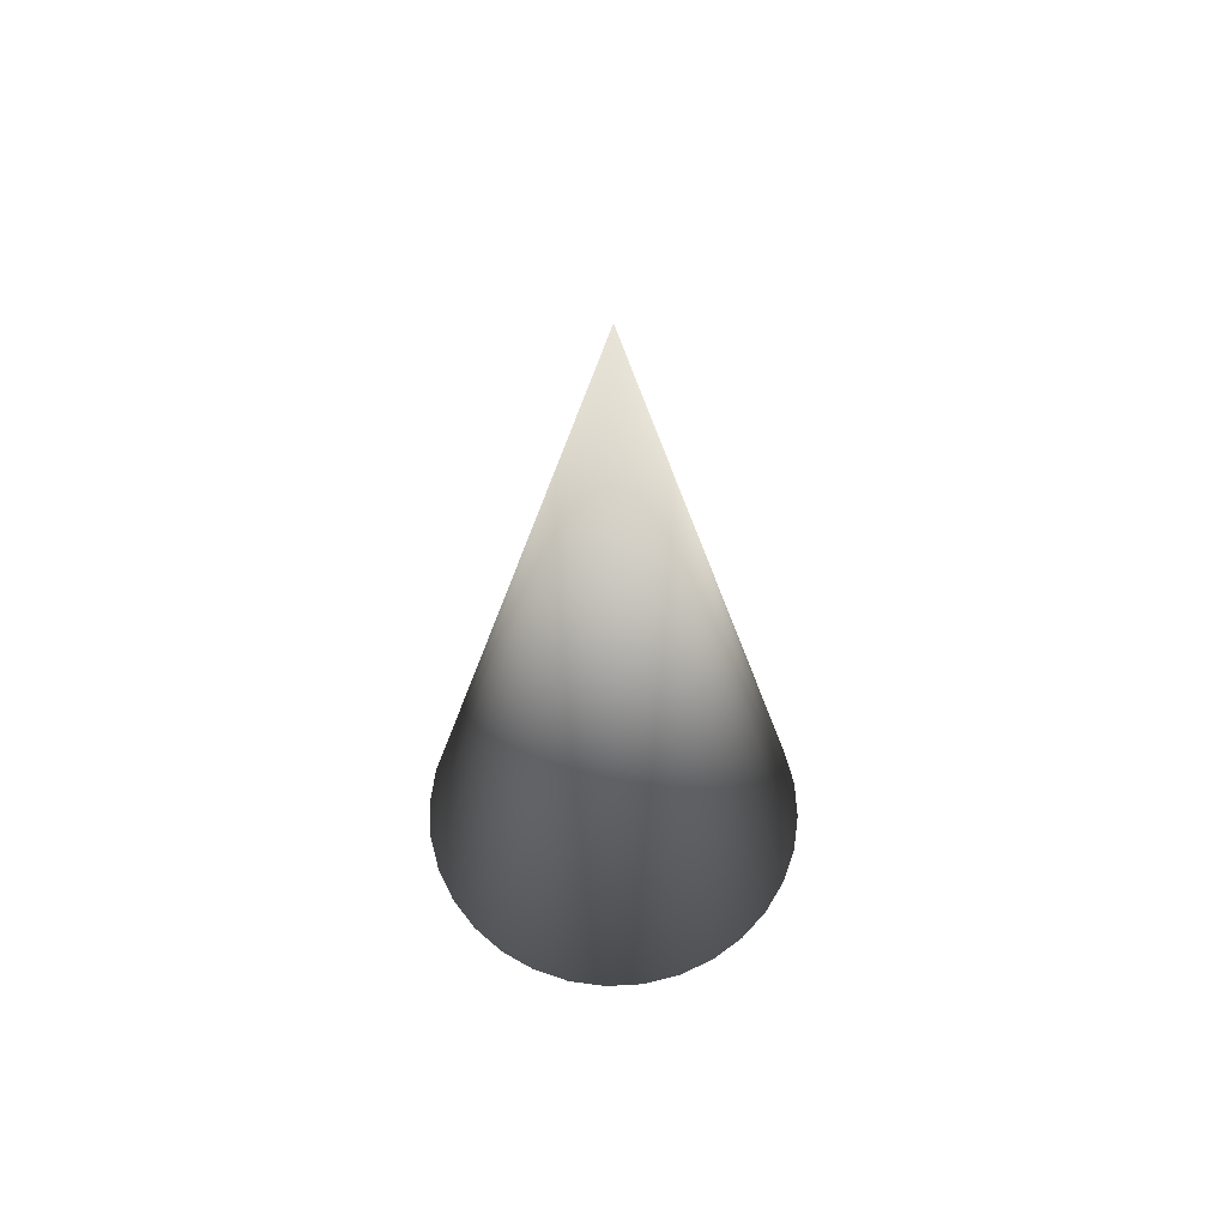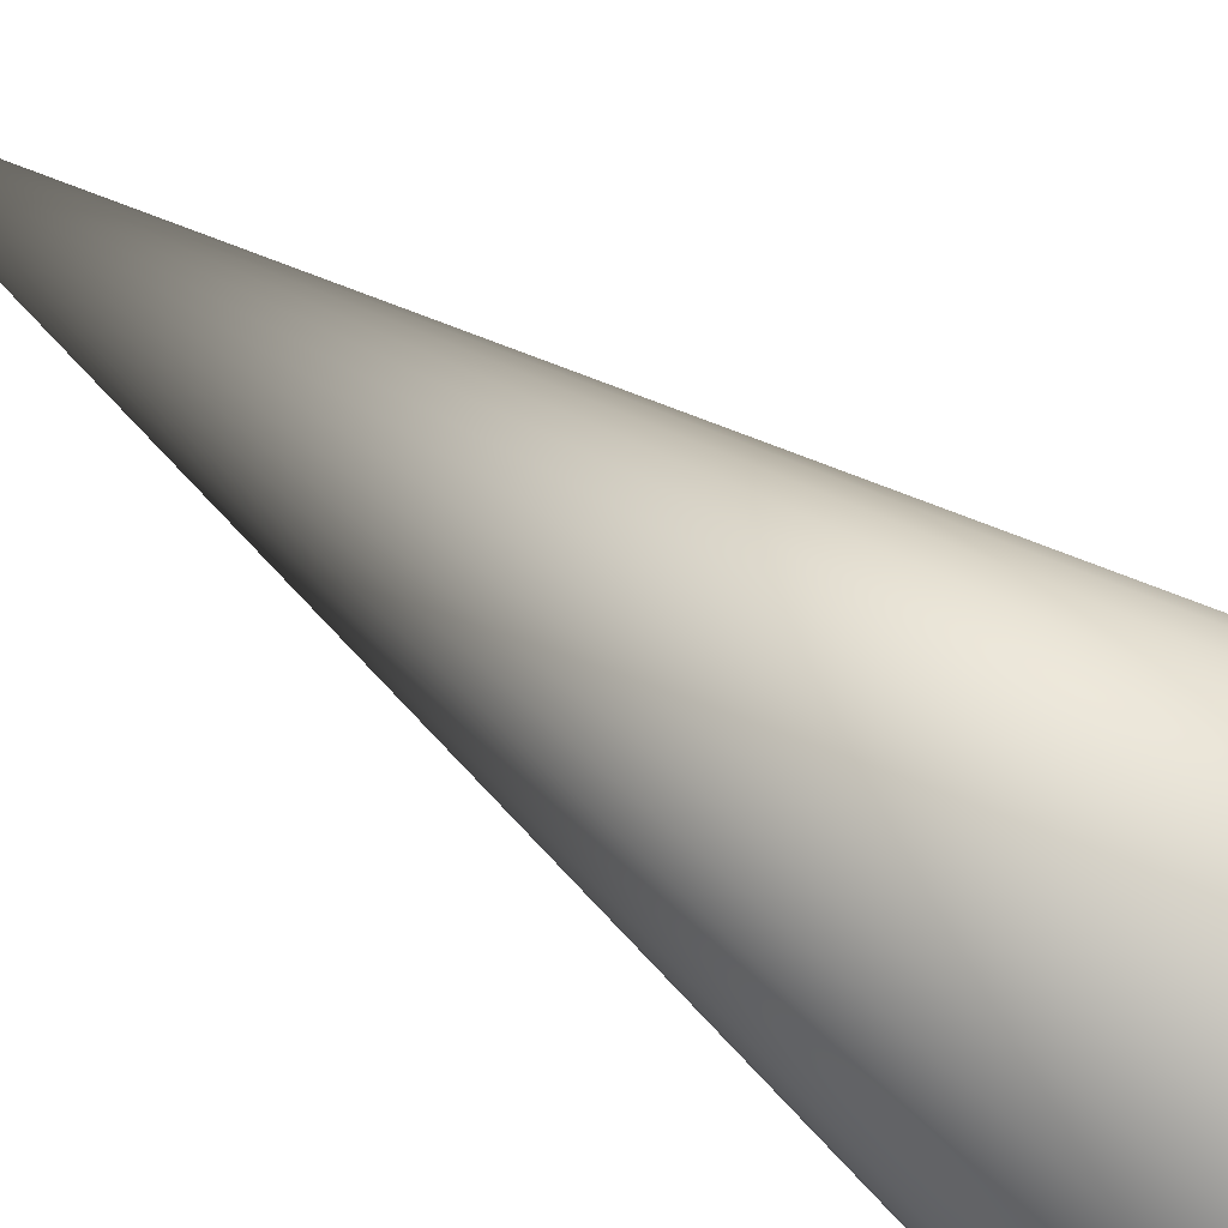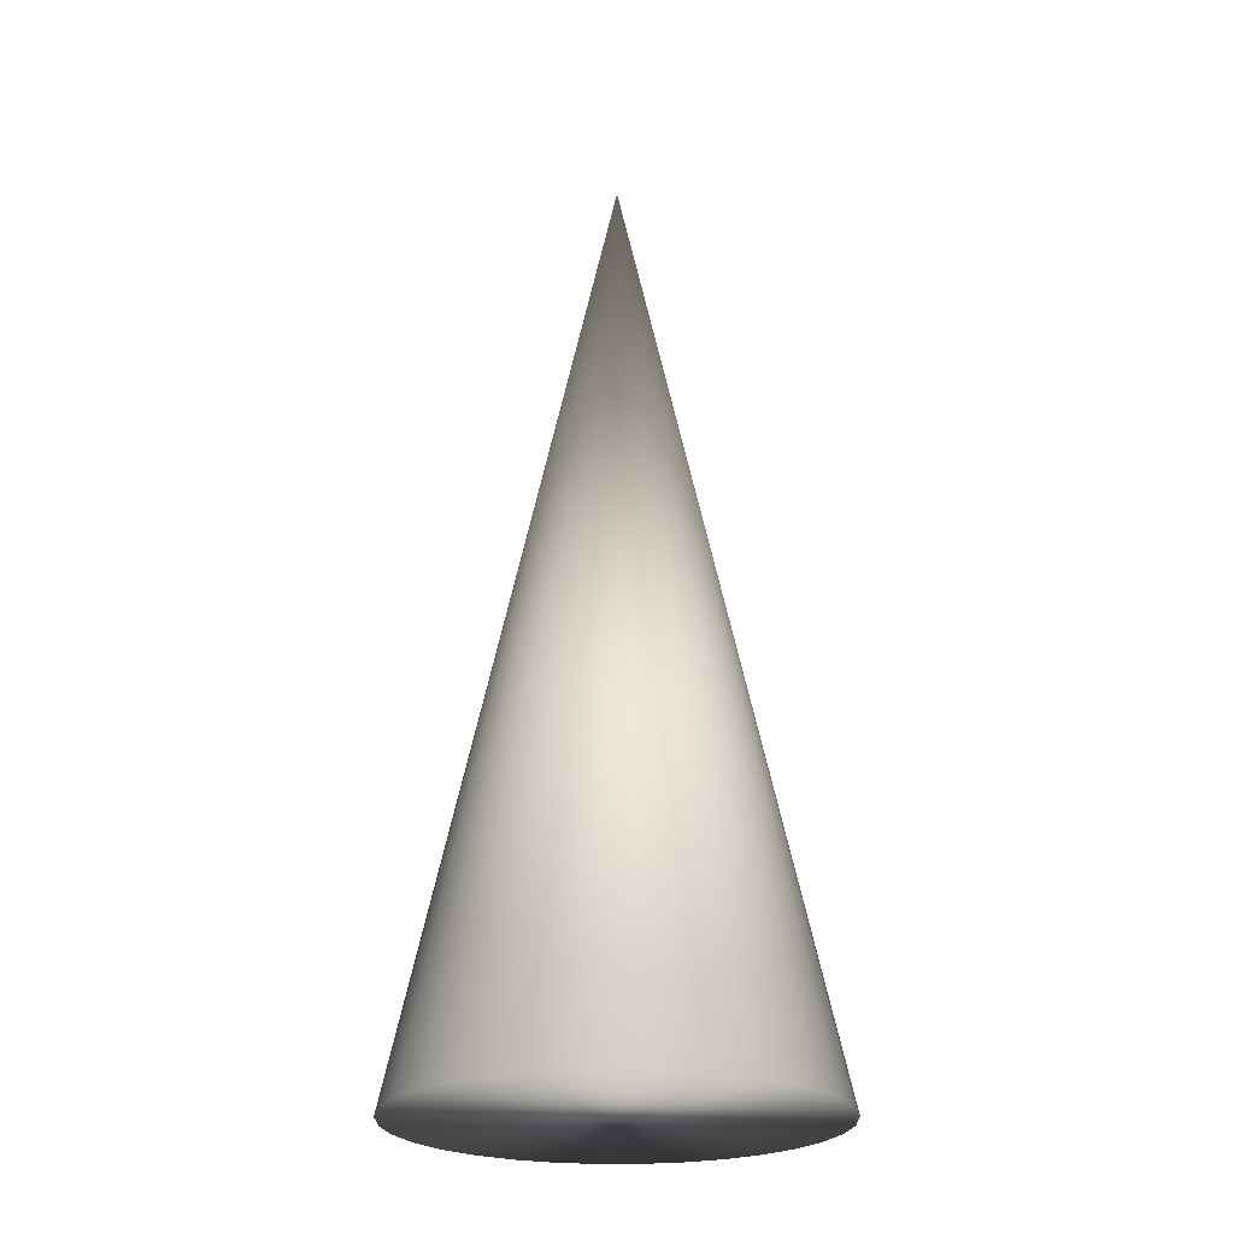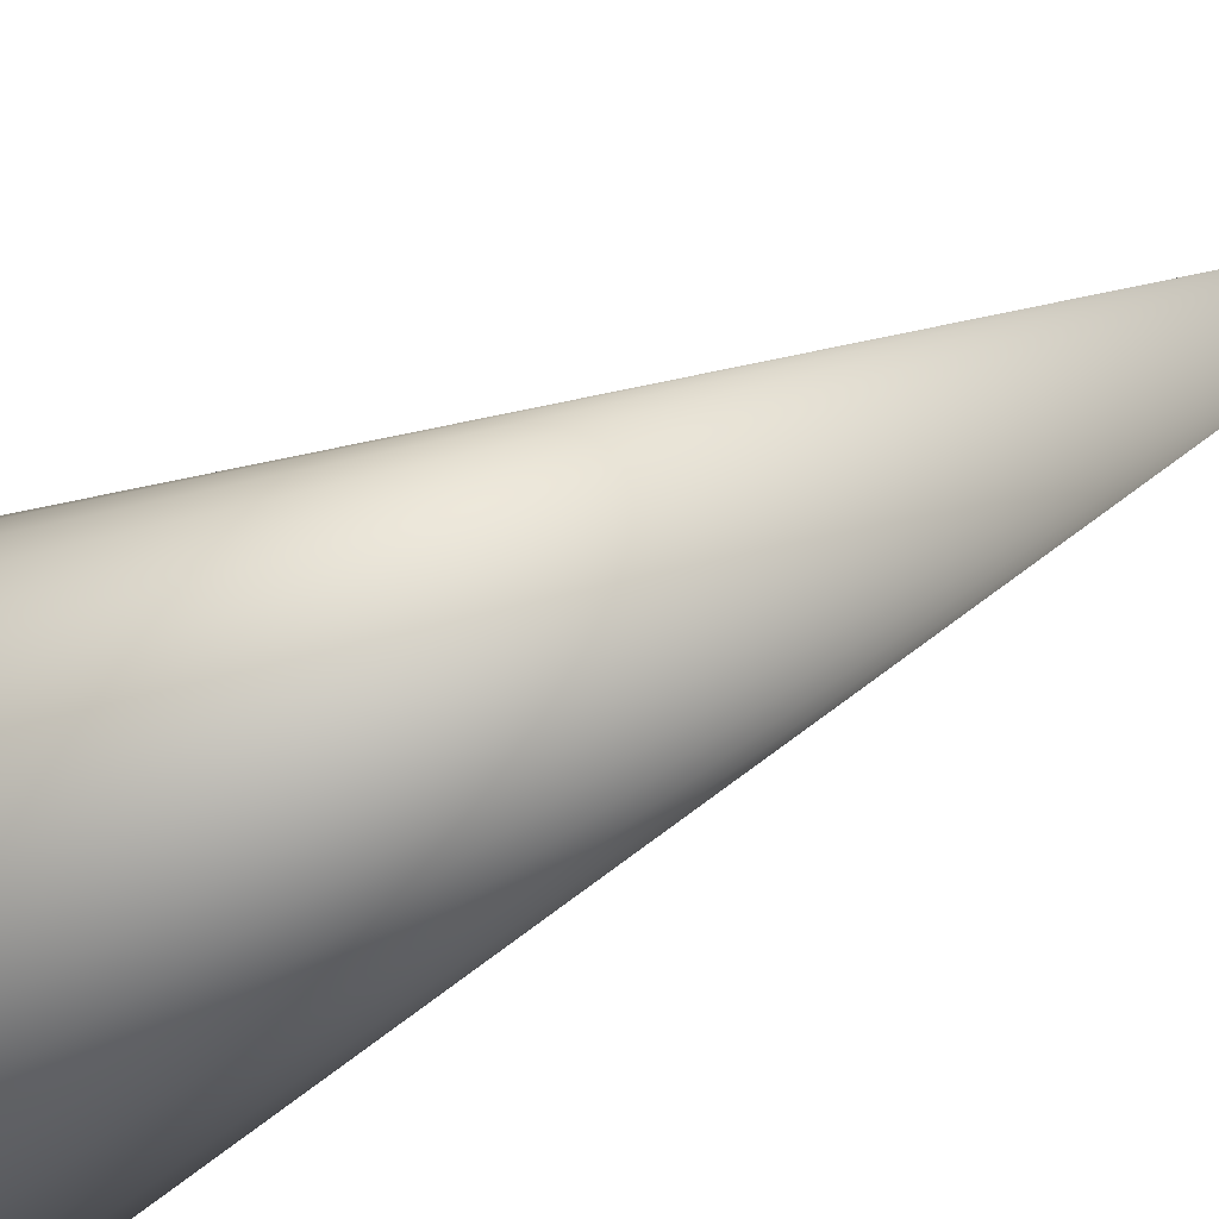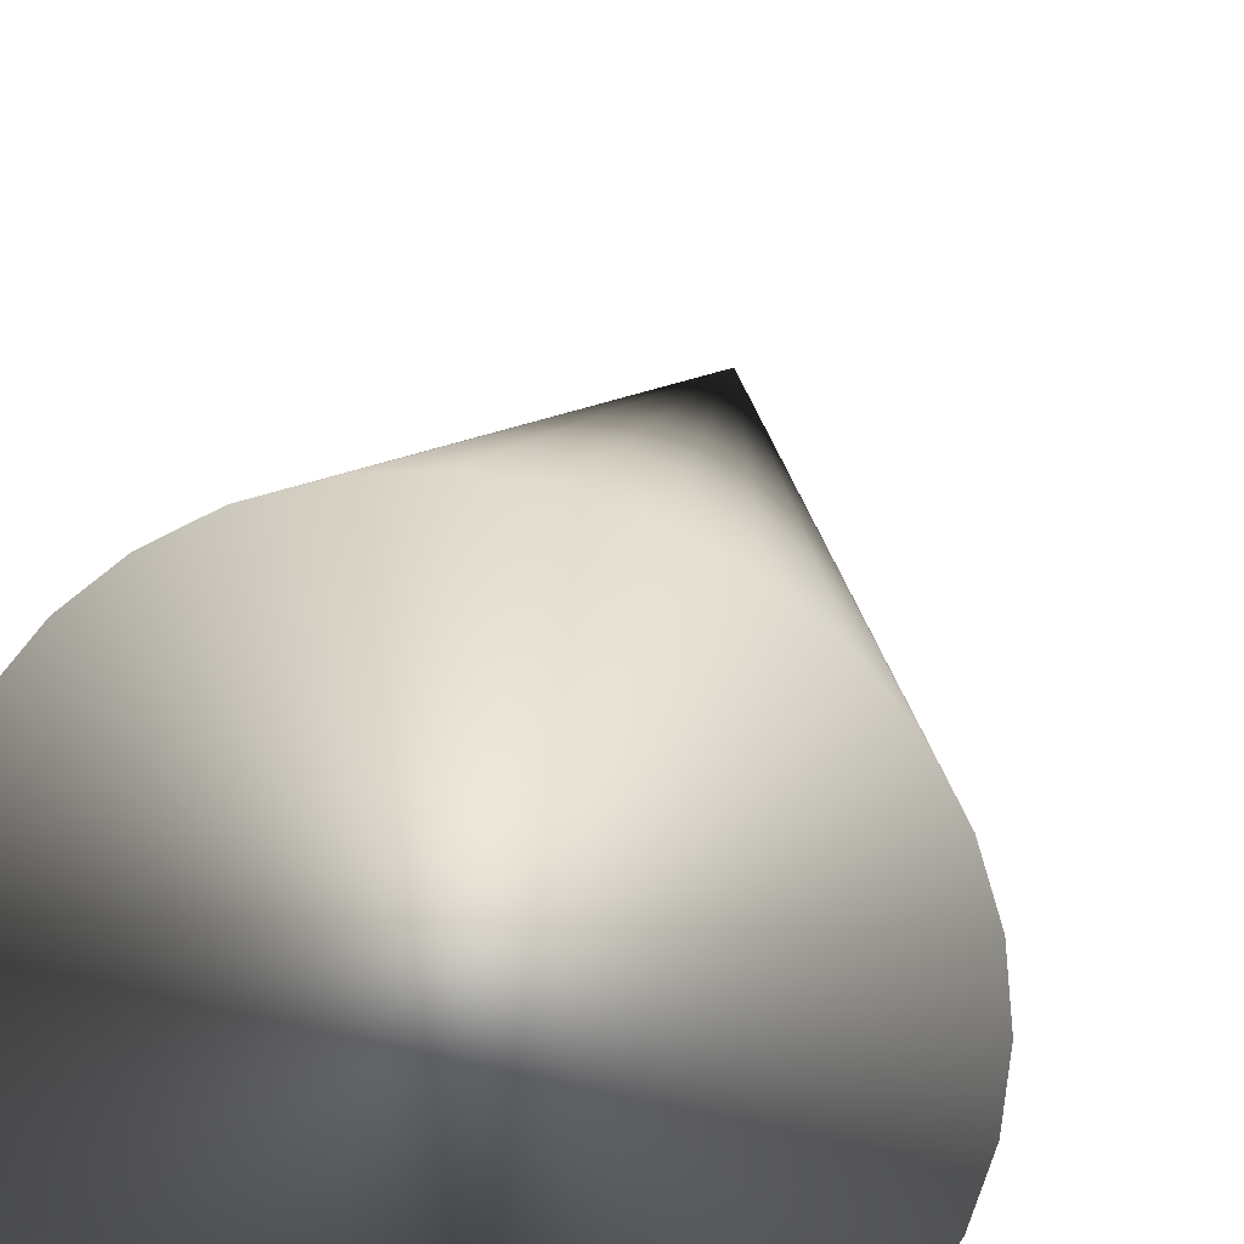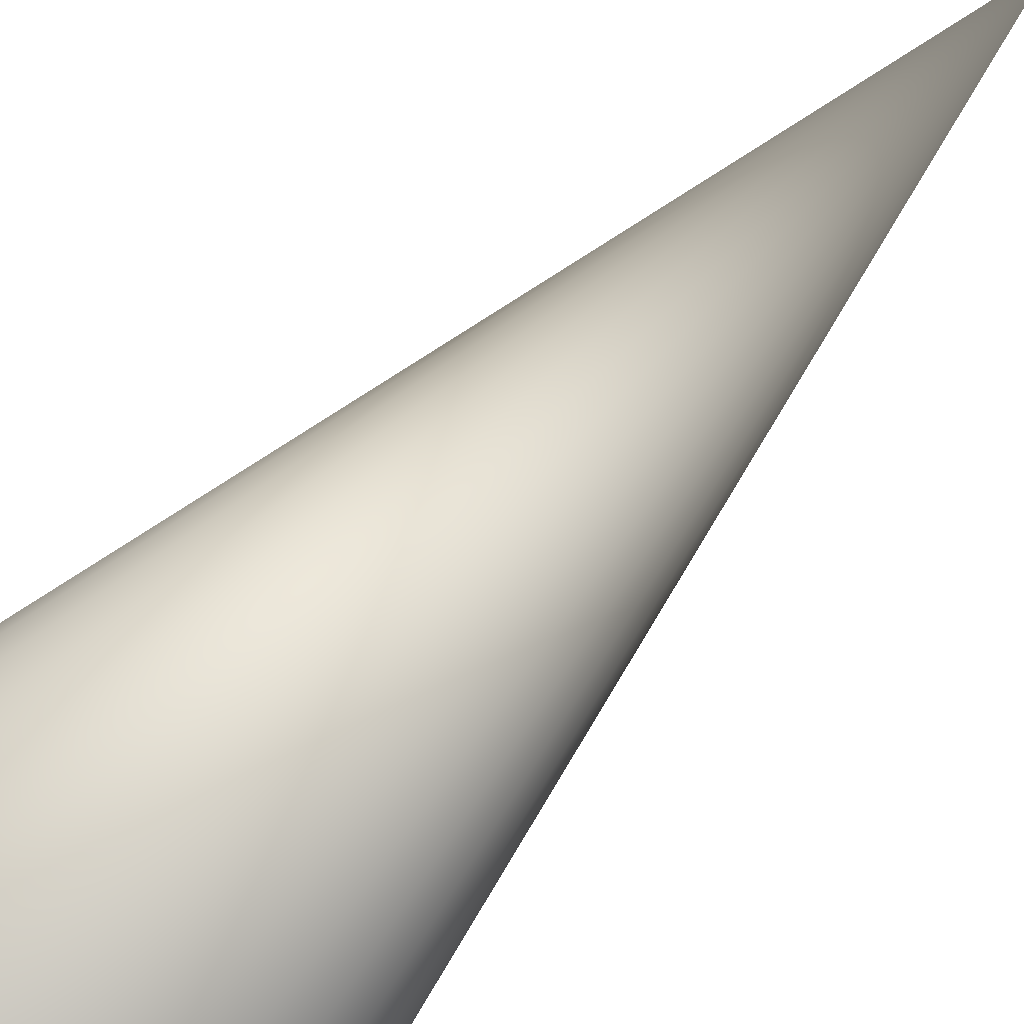
<metadata>
{"format":"obj","ext":"obj","renderer":"f3d","projection":"perspective","resolution":1024,"background":"white","views":[{"elev":62.0,"azim":-177.7,"up":"+Y"},{"elev":74.9,"azim":-55.8,"up":"+Z"},{"elev":-23.4,"azim":-151.7,"up":"+Y"},{"elev":-45.1,"azim":121.8,"up":"+Z"},{"elev":17.9,"azim":7.7,"up":"+Z"},{"elev":71.8,"azim":43.0,"up":"+Z"}]}
</metadata>
<code>
o Cone
v 0 -12.25 -5.398
v 1.053 -12.25 -5.294
v 2.066 -12.25 -4.987
v 2.999 -12.25 -4.488
v 3.817 -12.25 -3.817
v 4.488 -12.25 -2.999
v 4.987 -12.25 -2.066
v 5.294 -12.25 -1.053
v 5.398 -12.25 0
v 5.294 -12.25 1.053
v 4.987 -12.25 2.066
v 4.488 -12.25 2.999
v 3.817 -12.25 3.817
v 2.999 -12.25 4.488
v 2.066 -12.25 4.987
v 1.053 -12.25 5.294
v 0 -12.25 5.398
v -1.053 -12.25 5.294
v -2.066 -12.25 4.987
v -2.999 -12.25 4.488
v -3.817 -12.25 3.817
v -4.488 -12.25 2.999
v -4.987 -12.25 2.066
v -5.294 -12.25 1.053
v -5.398 -12.25 0
v -5.294 -12.25 -1.053
v -4.987 -12.25 -2.066
v -4.488 -12.25 -2.999
v -3.817 -12.25 -3.817
v -2.999 -12.25 -4.488
v -2.066 -12.25 -4.987
v -1.053 -12.25 -5.294
v 0 12.25 0
f 1 33 2
f 2 33 3
f 3 33 4
f 4 33 5
f 5 33 6
f 6 33 7
f 7 33 8
f 8 33 9
f 9 33 10
f 10 33 11
f 11 33 12
f 12 33 13
f 13 33 14
f 14 33 15
f 15 33 16
f 16 33 17
f 17 33 18
f 18 33 19
f 19 33 20
f 20 33 21
f 21 33 22
f 22 33 23
f 23 33 24
f 24 33 25
f 25 33 26
f 26 33 27
f 27 33 28
f 28 33 29
f 29 33 30
f 30 33 31
f 1 2 3 4 5 6 7 8 9 10 11 12 13 14 15 16 17 18 19 20 21 22 23 24 25 26 27 28 29 30 31 32
f 31 33 32
f 32 33 1

</code>
